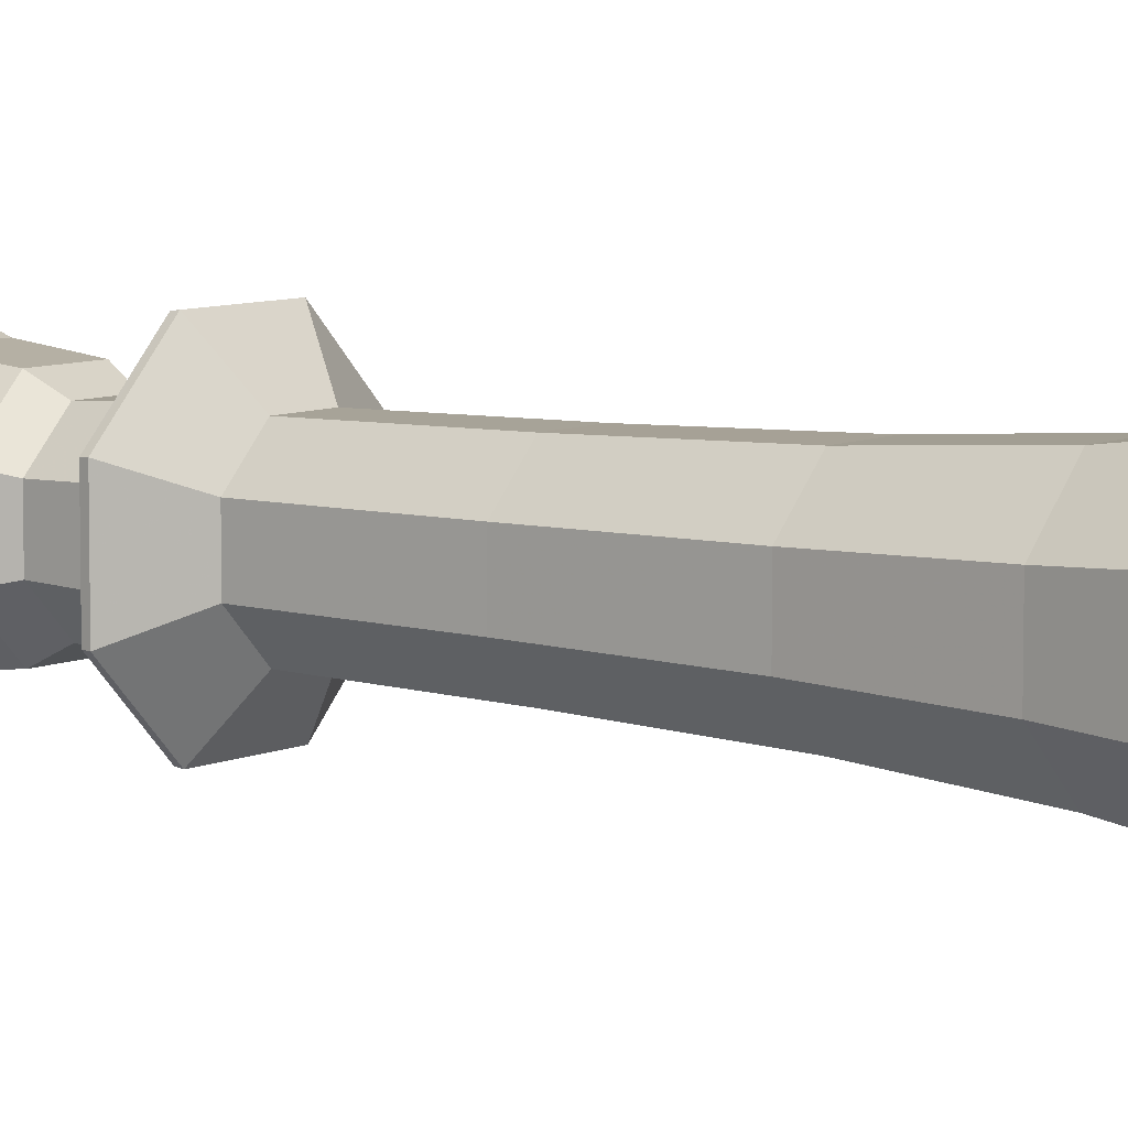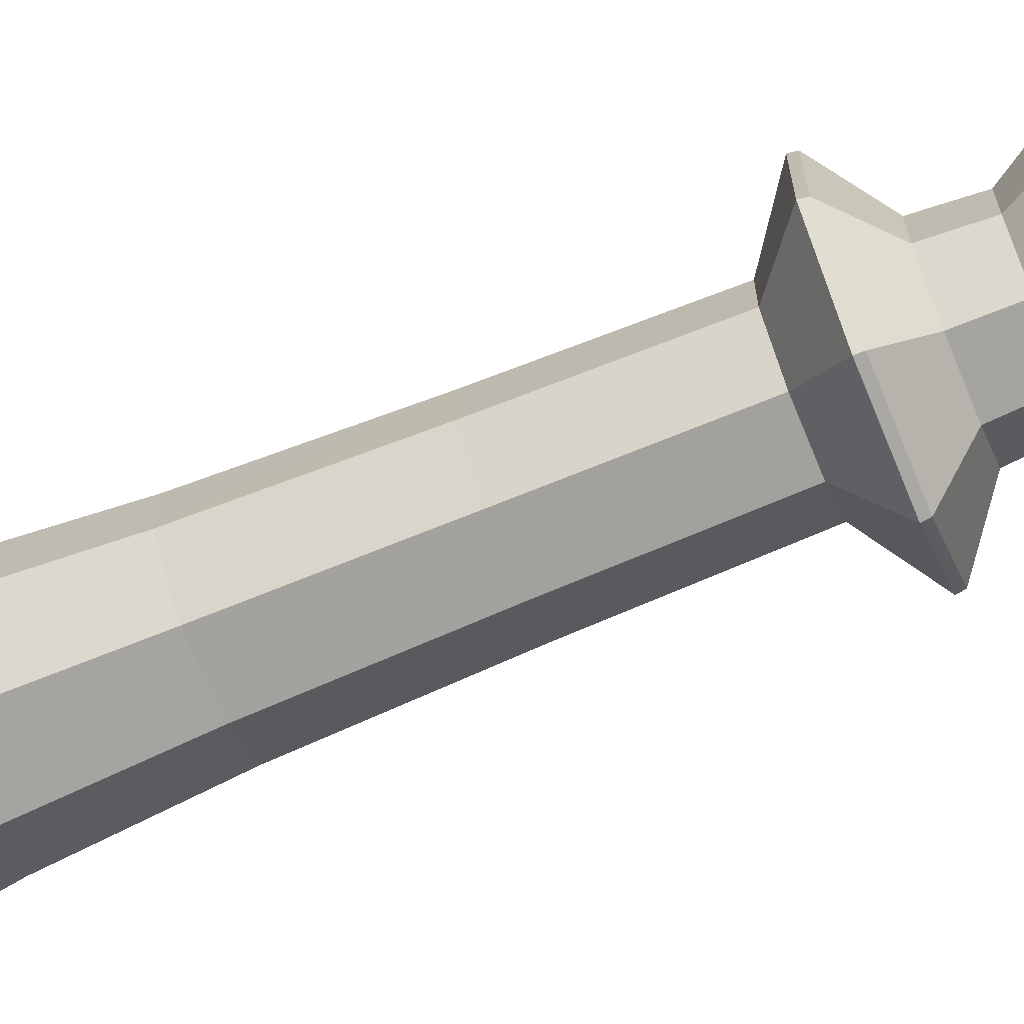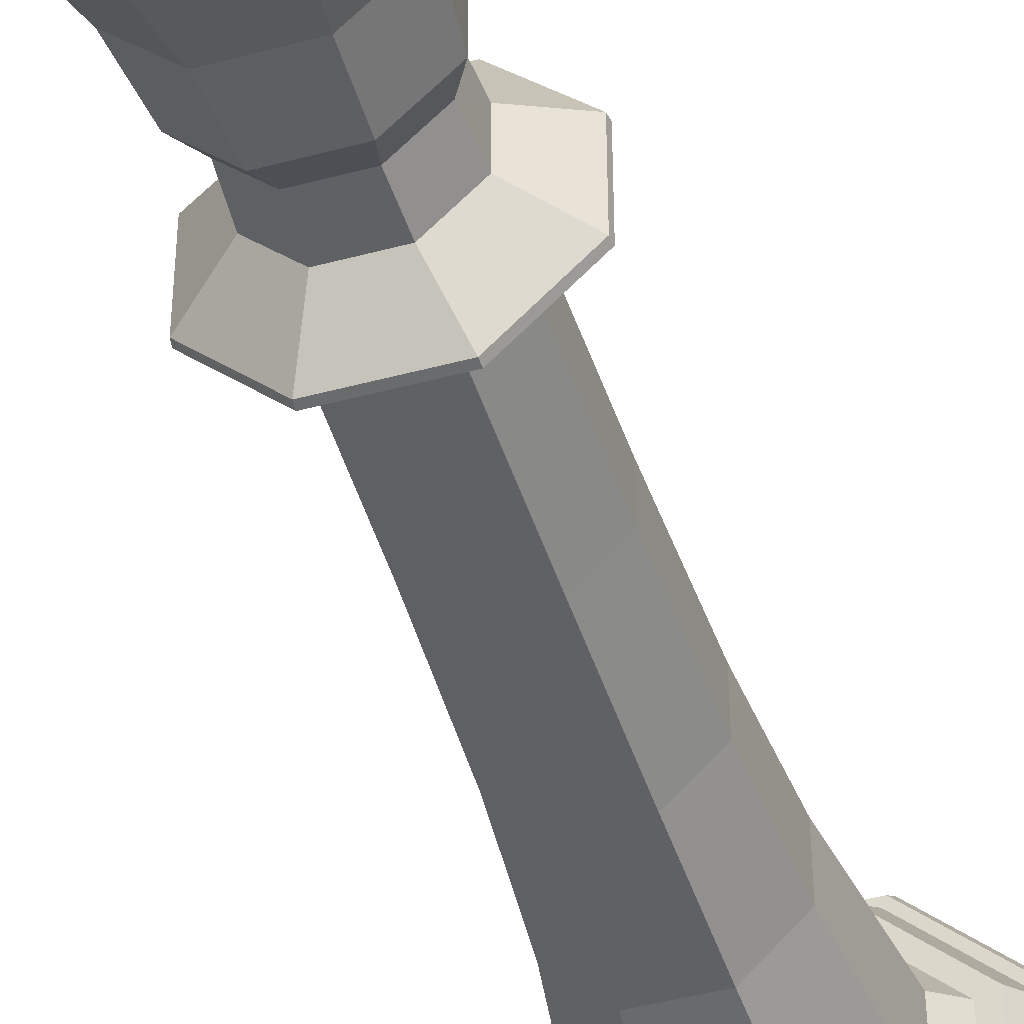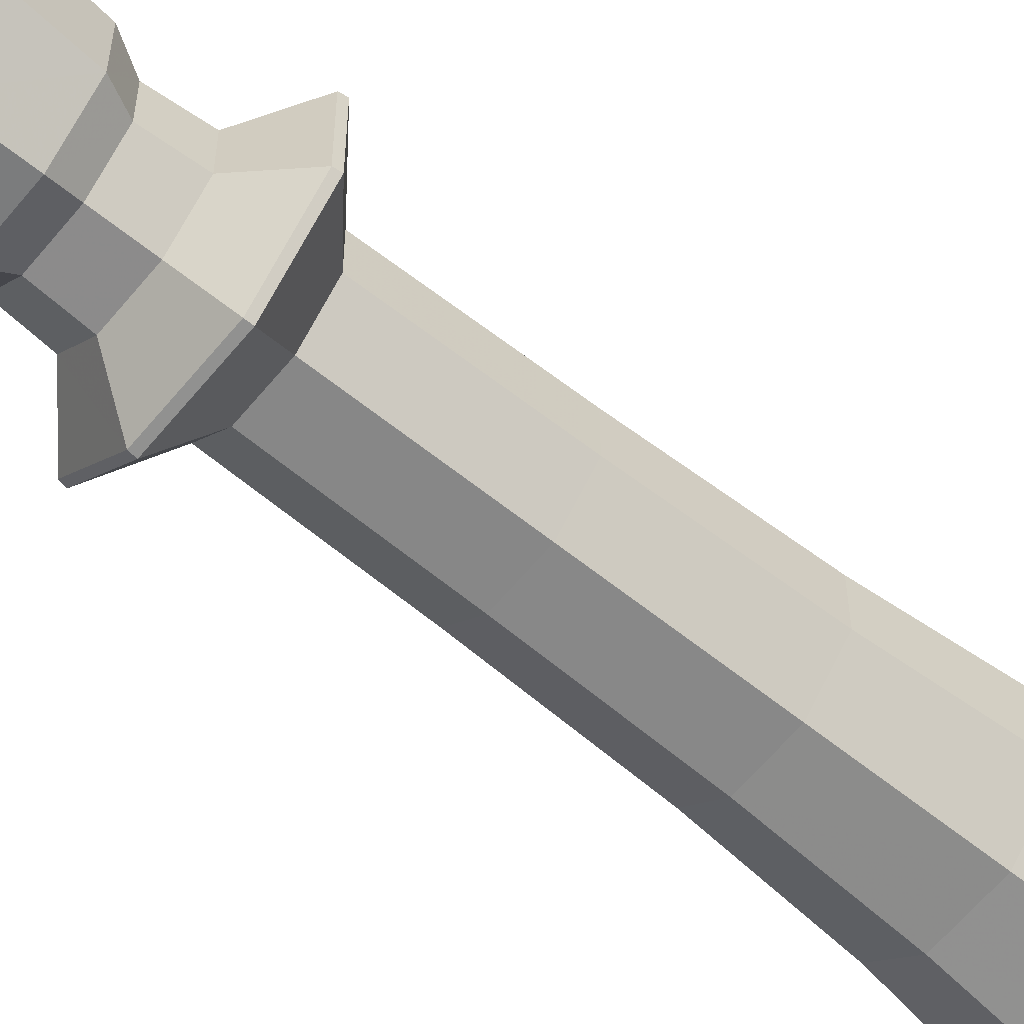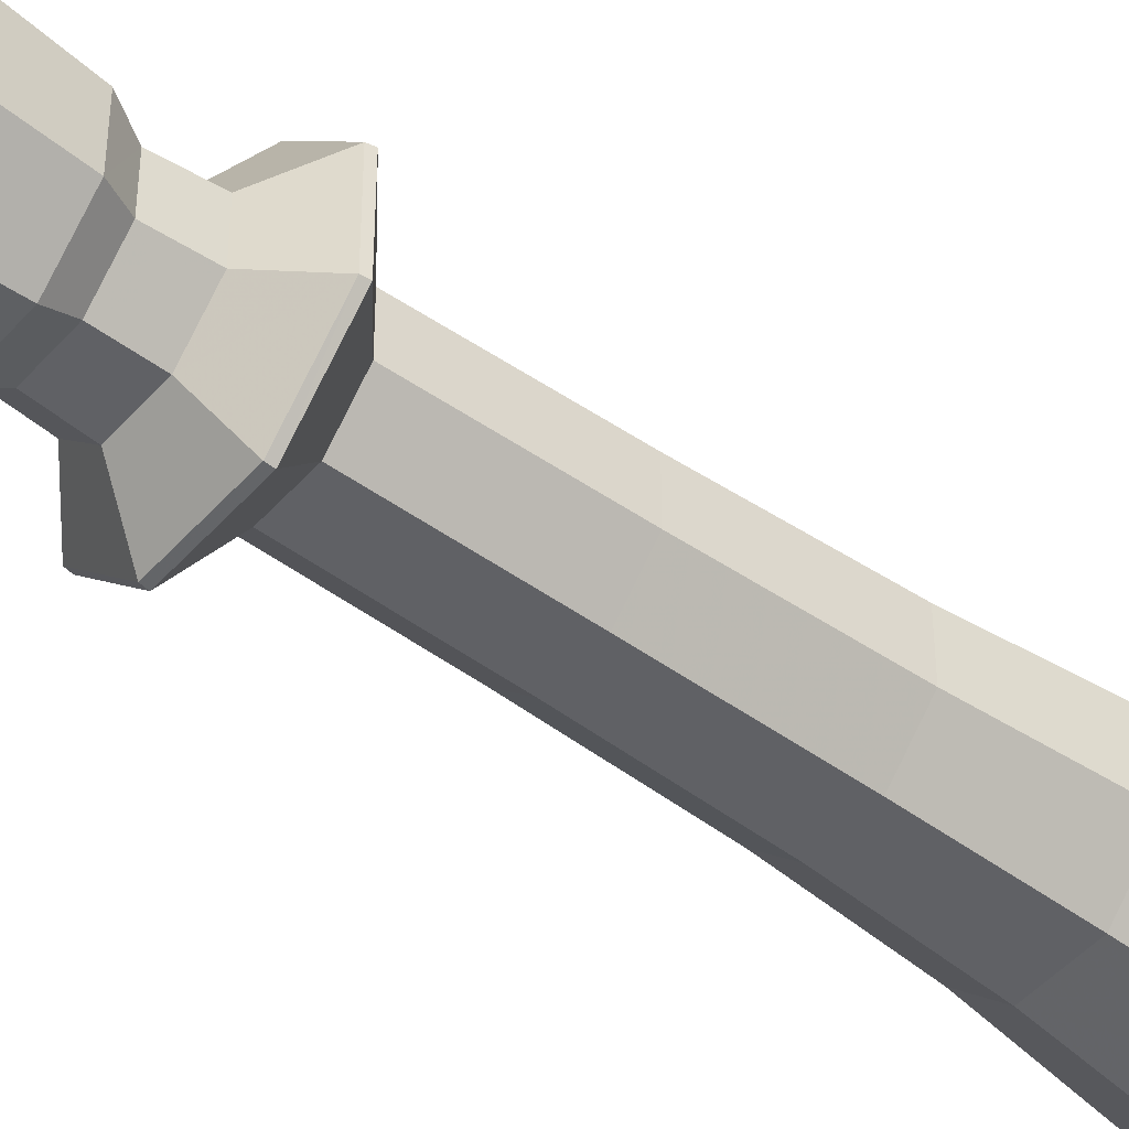
<metadata>
{"format":"obj","ext":"obj","renderer":"f3d","projection":"perspective","resolution":1024,"background":"white","views":[{"elev":7.6,"azim":127.7,"up":"+Y"},{"elev":-71.6,"azim":-67.8,"up":"+Y"},{"elev":-45.9,"azim":17.1,"up":"+Y"},{"elev":-61.8,"azim":50.7,"up":"+Y"},{"elev":-47.1,"azim":51.1,"up":"+Y"}]}
</metadata>
<code>
o Object.1
v 20.56 -3.872 0.002
v 14.73 -9.722 0.002
v 6.438 10.21 0.002
v 20.55 4.39 0.002
v 14.7 10.23 0.002
v 6.464 -9.734 0.002
v 0.612 -3.898 0
v 0.602 4.364 0.002
v 6.188 10.82 0.622
v 14.95 10.83 0.622
v 0 4.612 0.622
v 0.012 -4.148 0.622
v 6.214 -10.34 0.622
v 14.98 -10.32 0.622
v 21.16 -4.12 0.622
v 21.15 4.64 0.622
v 6.204 10.77 2.364
v 14.93 10.78 2.364
v 0.042 4.596 2.364
v 0.054 -4.132 2.364
v 6.232 -10.29 2.364
v 14.96 -10.28 2.364
v 21.12 -4.104 2.364
v 21.11 4.622 2.364
v 6.392 10.32 3.008
v 14.74 10.33 3.008
v 0.496 4.408 3.008
v 0.506 -3.944 3.008
v 6.42 -9.84 3.008
v 14.77 -9.83 3.008
v 20.67 -3.916 3.008
v 20.66 4.434 3.008
v 16.5 -2.198 6.5
v 13.04 -5.67 6.5
v 17.84 -2.75 4.928
v 13.6 -7.006 4.928
v 8.138 -5.676 6.5
v 7.584 -7.016 4.928
v 4.666 -2.214 6.5
v 3.328 -2.77 4.928
v 4.66 2.69 6.5
v 3.32 3.242 4.928
v 8.122 6.16 6.5
v 7.566 7.5 4.928
v 13.03 6.168 6.5
v 13.58 7.506 4.928
v 16.5 2.706 6.5
v 17.83 3.262 4.928
v 18.84 -3.164 4.93
v 14.01 -8.006 4.93
v 7.172 -8.016 4.93
v 2.328 -3.186 4.93
v 2.32 3.656 4.93
v 7.15 8.498 4.93
v 13.99 8.508 4.93
v 18.83 3.676 4.93
v 14.55 -9.298 3.01
v 6.638 -9.31 3.01
v 1.036 -3.722 3.01
v 1.026 4.19 3.01
v 6.614 9.79 3.01
v 14.52 9.8 3.01
v 20.13 4.214 3.01
v 20.14 -3.696 3.01
v 12.1 3.932 33.74
v 9.05 3.928 33.74
v 12.03 3.762 43.14
v 9.12 3.758 43.14
v 14.26 1.776 33.74
v 14.09 1.706 43.14
v 7.064 1.698 43.14
v 6.896 1.768 33.74
v 7.068 -1.214 43.14
v 6.898 -1.286 33.74
v 9.13 -3.27 43.14
v 9.06 -3.44 33.74
v 14.1 -1.206 43.14
v 12.04 -3.268 43.14
v 14.27 -1.276 33.74
v 12.11 -3.436 33.74
v 12.1 -3.402 47.87
v 9.074 -3.406 47.87
v 13.22 -6.098 45.72
v 7.962 -6.104 45.72
v 14.23 1.762 47.87
v 14.23 -1.26 47.87
v 16.92 2.882 45.72
v 16.93 -2.374 45.72
v 4.24 -2.392 45.72
v 6.934 -1.27 47.87
v 4.232 2.866 45.72
v 6.93 1.752 47.87
v 12.09 3.898 47.87
v 13.2 6.596 45.72
v 7.944 6.588 45.72
v 9.066 3.894 47.87
v 12.02 -3.216 50.56
v 9.152 -3.22 50.56
v 7.12 -1.194 50.56
v 7.116 1.676 50.56
v 9.144 3.708 50.56
v 12.01 3.71 50.56
v 14.04 1.684 50.56
v 14.05 -1.184 50.56
v 13.24 -6.152 45.34
v 7.938 -6.158 45.34
v 4.184 -2.414 45.34
v 4.178 2.888 45.34
v 7.922 6.642 45.34
v 13.22 6.65 45.34
v 16.98 2.906 45.34
v 16.99 -2.396 45.34
v 8.704 -4.304 16.54
v 12.47 -4.3 16.54
v 6.036 -1.644 16.54
v 6.03 2.124 16.54
v 8.692 4.792 16.54
v 12.46 4.796 16.54
v 15.13 2.136 16.54
v 15.13 -1.632 16.54
v 8.938 -3.74 24.38
v 12.24 -3.734 24.38
v 6.6 -1.408 24.38
v 6.596 1.89 24.38
v 8.926 4.228 24.38
v 12.23 4.23 24.38
v 14.56 1.902 24.38
v 14.57 -1.398 24.38
v 8.798 -4.076 52.1
v 12.38 -4.07 52.1
v 14.9 -1.538 52.1
v 14.9 2.04 52.1
v 12.36 4.566 52.1
v 8.786 4.562 52.1
v 6.26 2.03 52.1
v 6.266 -1.548 52.1
v 8.636 -4.47 56.08
v 12.54 -4.464 56.08
v 15.3 -1.7 56.08
v 15.29 2.204 56.08
v 12.53 4.96 56.08
v 8.624 4.956 56.08
v 5.866 2.192 56.08
v 5.872 -1.712 56.08
v 8.124 -5.71 60.2
v 13.05 -5.704 60.2
v 16.54 -2.212 60.2
v 16.53 2.72 60.2
v 13.04 6.202 60.2
v 8.108 6.194 60.2
v 4.626 2.704 60.2
v 4.632 -2.228 60.2
v 8.42 -4.992 62.21
v 12.76 -4.986 62.21
v 15.82 -1.916 62.21
v 15.81 2.422 62.21
v 12.74 5.484 62.21
v 8.406 5.478 62.21
v 5.344 2.408 62.21
v 5.348 -1.93 62.21
v 12.03 3.746 63.35
v 9.128 3.742 63.35
v 7.082 1.69 63.35
v 7.086 -1.208 63.35
v 9.138 -3.254 63.35
v 12.04 -3.25 63.35
v 14.08 1.7 63.35
v 14.08 -1.198 63.35
v 8.832 -0.5501 63.69
v 9.858 -1.504 63.69
v 10.32 -0.5521 63.85
v 9.878 -0.5521 63.77
v 11.3 1.996 63.69
v 9.854 1.994 63.69
v 8.832 1.046 63.69
v 9.89 -0.1181 63.85
v 9.89 0.6059 63.85
v 9.878 1.044 63.77
v 10.32 1.044 63.85
v 11.31 -1.502 63.69
v 12.33 1.042 63.69
v 12.33 -0.5541 63.69
v 11.28 -0.5521 63.77
v 10.84 -0.5521 63.85
v 10.84 1.044 63.85
v 11.28 1.042 63.77
v 10.84 1.044 67.93
v 10.32 1.044 67.93
v 10.58 0.2459 68.1
v 11.28 1.042 67.85
v 11.28 0.6099 67.93
v 11.28 -0.1161 67.93
v 11.28 -0.5521 67.85
v 10.84 -0.5521 67.93
v 10.32 -0.5521 67.93
v 9.878 -0.5521 67.85
v 9.89 -0.1181 67.93
v 9.89 0.6059 67.93
v 9.878 1.044 67.85
v 11.28 -0.1161 63.85
v 11.28 0.6099 63.85
v 11.28 1.042 64.66
v 9.878 1.044 64.66
v 9.878 1.044 67.41
v 11.28 1.042 67.41
v 11.28 -0.5521 64.66
v 11.28 -0.5521 67.41
v 9.878 -0.5521 64.66
v 9.878 -0.5521 67.41
v 8.668 1.046 66.25
v 8.668 1.046 65.93
v 8.666 -0.5501 65.93
v 8.666 -0.5501 66.25
v 12.49 1.042 66.25
v 12.49 -0.5541 66.25
v 12.49 1.042 65.93
v 12.49 -0.5541 65.93
v 9.338 -0.5501 66.9
v 9.34 1.044 66.9
v 9.34 1.044 65.23
v 9.338 -0.5501 65.23
v 11.81 1.042 66.9
v 11.81 -0.5541 66.9
v 11.81 -0.5541 65.22
v 11.81 1.042 65.22
f 1 2 3
f 3 4 1
f 4 16 1
f 1 16 15
f 16 24 15
f 15 24 23
f 15 23 14
f 2 15 14
f 2 14 6
f 6 14 13
f 6 13 7
f 7 3 6
f 3 7 8
f 8 11 3
f 3 11 9
f 3 9 5
f 5 9 10
f 5 10 4
f 9 17 10
f 10 17 18
f 10 18 16
f 17 26 18
f 26 32 18
f 18 32 24
f 32 31 24
f 32 64 31
f 64 57 31
f 31 57 30
f 31 30 23
f 23 30 22
f 30 29 22
f 22 29 21
f 13 22 21
f 13 21 12
f 12 21 20
f 12 20 11
f 11 20 19
f 20 27 19
f 27 25 19
f 19 25 17
f 27 61 25
f 61 62 25
f 25 62 26
f 62 63 26
f 62 56 63
f 56 49 63
f 63 49 64
f 49 50 64
f 49 36 50
f 36 38 50
f 50 38 51
f 50 51 57
f 57 51 58
f 51 52 58
f 58 52 59
f 58 59 29
f 29 59 28
f 59 60 28
f 28 60 27
f 59 53 60
f 53 54 60
f 60 54 61
f 54 55 61
f 54 46 55
f 46 48 55
f 55 48 56
f 48 35 56
f 48 33 35
f 33 34 35
f 35 34 36
f 34 37 36
f 37 34 113
f 115 37 113
f 115 113 123
f 124 115 123
f 124 123 72
f 66 124 72
f 71 66 72
f 74 71 72
f 73 71 74
f 76 73 74
f 74 121 76
f 121 122 76
f 76 122 80
f 80 75 76
f 78 75 80
f 79 78 80
f 80 128 79
f 128 127 79
f 79 127 69
f 70 79 69
f 69 65 70
f 70 65 67
f 70 67 111
f 111 77 70
f 112 77 111
f 87 112 111
f 111 110 87
f 87 110 94
f 94 85 87
f 85 86 87
f 87 86 88
f 86 81 88
f 88 81 83
f 83 105 88
f 88 105 112
f 83 84 105
f 105 84 106
f 105 106 78
f 77 105 78
f 84 89 106
f 106 89 107
f 106 107 75
f 75 107 73
f 107 108 73
f 107 91 108
f 91 109 108
f 109 68 108
f 108 68 71
f 110 68 109
f 67 68 110
f 67 66 68
f 95 109 91
f 95 91 96
f 95 96 94
f 94 96 93
f 93 96 102
f 102 103 93
f 93 103 85
f 103 104 85
f 104 103 131
f 130 104 131
f 130 131 138
f 137 130 138
f 137 138 145
f 152 137 145
f 152 145 160
f 159 152 160
f 164 159 160
f 164 160 165
f 164 165 169
f 169 163 164
f 175 163 169
f 169 177 175
f 177 178 175
f 175 178 174
f 162 175 174
f 173 162 174
f 173 174 185
f 185 186 173
f 173 186 181
f 181 161 173
f 167 161 181
f 181 168 167
f 155 167 168
f 155 168 154
f 154 147 155
f 147 148 155
f 155 148 156
f 148 149 156
f 156 149 157
f 157 167 156
f 149 150 157
f 157 150 158
f 162 157 158
f 162 158 163
f 163 158 159
f 158 151 159
f 161 157 162
f 150 151 158
f 150 143 151
f 143 144 151
f 151 144 152
f 143 136 144
f 136 129 144
f 144 129 137
f 136 98 129
f 98 97 129
f 129 97 130
f 97 98 81
f 81 98 82
f 99 82 98
f 90 82 99
f 100 90 99
f 100 99 135
f 134 100 135
f 134 135 142
f 141 134 142
f 141 142 149
f 133 134 141
f 140 133 141
f 140 141 148
f 132 133 140
f 139 132 140
f 139 140 147
f 146 139 147
f 138 139 146
f 131 132 139
f 132 102 133
f 102 101 133
f 133 101 134
f 142 135 143
f 101 100 134
f 101 92 100
f 96 92 101
f 135 99 136
f 92 90 100
f 92 89 90
f 91 89 92
f 90 84 82
f 99 98 136
f 135 136 143
f 142 143 150
f 149 142 150
f 148 141 149
f 147 140 148
f 146 147 154
f 153 146 154
f 154 165 153
f 166 165 154
f 165 166 170
f 170 166 180
f 180 184 170
f 170 184 171
f 171 172 170
f 170 172 169
f 172 176 169
f 172 208 176
f 208 203 176
f 176 203 177
f 220 203 208
f 208 221 220
f 220 221 211
f 219 220 211
f 219 211 210
f 213 219 210
f 212 213 210
f 218 213 212
f 218 212 221
f 209 218 221
f 204 218 209
f 204 209 199
f 188 204 199
f 199 198 188
f 188 198 189
f 187 188 189
f 191 187 189
f 192 191 189
f 194 192 189
f 195 194 189
f 197 195 189
f 196 195 197
f 209 196 197
f 198 209 197
f 209 207 196
f 207 209 206
f 206 224 207
f 224 223 207
f 222 207 223
f 222 223 214
f 216 222 214
f 214 215 216
f 217 216 215
f 217 215 223
f 217 225 216
f 224 225 217
f 224 202 225
f 202 205 225
f 225 205 222
f 203 205 202
f 202 185 203
f 185 179 203
f 178 203 179
f 205 203 204
f 204 190 205
f 190 191 205
f 190 204 187
f 225 222 216
f 214 223 215
f 205 207 222
f 207 205 193
f 207 193 194
f 193 205 192
f 224 217 223
f 206 202 224
f 202 206 201
f 202 201 186
f 201 206 200
f 201 200 181
f 181 200 182
f 200 183 182
f 182 183 180
f 206 183 200
f 206 184 183
f 206 208 184
f 208 206 209
f 196 207 195
f 195 207 194
f 193 192 194
f 192 205 191
f 190 187 191
f 198 197 189
f 187 204 188
f 199 209 198
f 218 204 219
f 218 219 213
f 210 211 212
f 204 220 219
f 211 221 212
f 209 221 208
f 204 203 220
f 208 172 171
f 184 208 171
f 180 183 184
f 180 166 182
f 182 166 168
f 145 146 153
f 154 168 166
f 156 167 155
f 182 168 181
f 161 167 157
f 186 201 181
f 186 185 202
f 185 174 179
f 161 162 173
f 174 178 179
f 203 178 177
f 176 177 169
f 163 175 162
f 169 165 170
f 165 160 153
f 163 159 164
f 151 152 159
f 160 145 153
f 144 137 152
f 145 138 146
f 129 130 137
f 138 131 139
f 97 104 130
f 104 97 86
f 131 103 132
f 103 102 132
f 102 96 101
f 96 91 92
f 94 109 95
f 89 91 107
f 89 84 90
f 83 82 84
f 81 82 83
f 86 97 81
f 85 104 86
f 93 85 94
f 110 109 94
f 88 112 87
f 112 105 77
f 111 67 110
f 65 66 67
f 65 125 66
f 126 125 65
f 126 117 125
f 117 116 125
f 125 116 124
f 117 41 116
f 41 39 116
f 116 39 115
f 39 41 40
f 38 39 40
f 37 39 38
f 40 41 42
f 40 42 52
f 52 42 53
f 42 44 53
f 42 43 44
f 43 45 44
f 44 45 46
f 45 47 46
f 47 45 119
f 120 47 119
f 120 119 128
f 122 120 128
f 114 120 122
f 114 33 120
f 33 47 120
f 119 45 118
f 119 118 127
f 127 118 126
f 45 43 118
f 118 43 117
f 41 43 42
f 43 41 117
f 118 117 126
f 69 126 65
f 77 79 70
f 127 126 69
f 128 119 127
f 77 78 79
f 78 106 75
f 122 128 80
f 121 114 122
f 113 114 121
f 123 121 74
f 75 73 76
f 73 108 71
f 68 66 71
f 125 124 66
f 72 123 74
f 116 115 124
f 123 113 121
f 39 37 115
f 113 34 114
f 34 33 114
f 47 33 48
f 46 47 48
f 44 46 54
f 53 44 54
f 52 53 59
f 51 40 52
f 38 40 51
f 36 37 38
f 35 36 49
f 56 35 49
f 55 56 62
f 61 55 62
f 60 61 27
f 28 27 20
f 21 28 20
f 29 28 21
f 30 58 29
f 57 58 30
f 64 50 57
f 63 64 32
f 26 63 32
f 25 26 17
f 9 19 17
f 11 19 9
f 8 12 11
f 7 12 8
f 7 13 12
f 14 22 13
f 14 23 22
f 24 31 23
f 16 18 24
f 4 10 16
f 3 5 4
f 2 6 3
f 1 15 2

</code>
